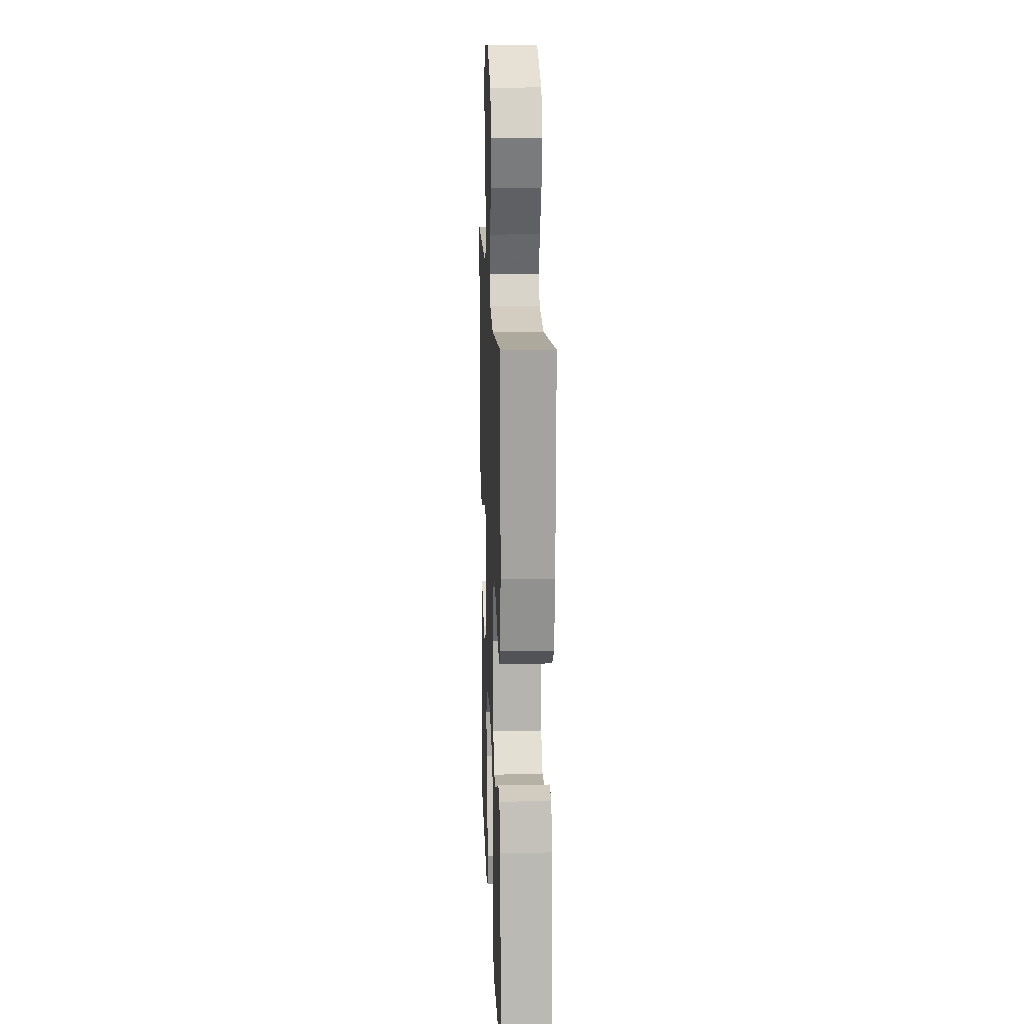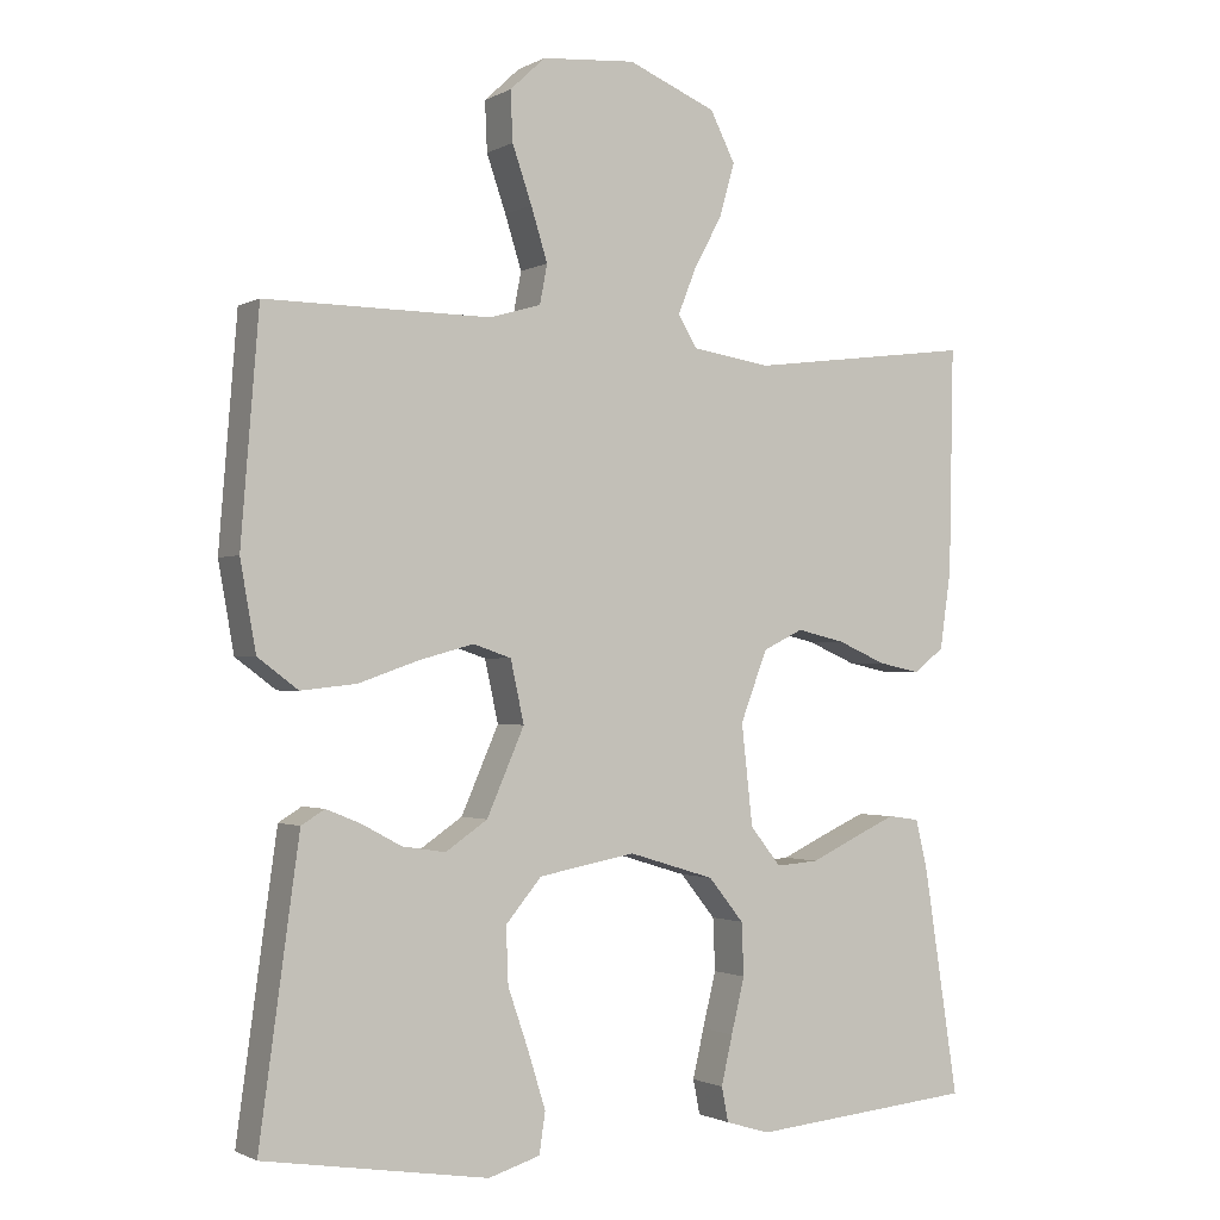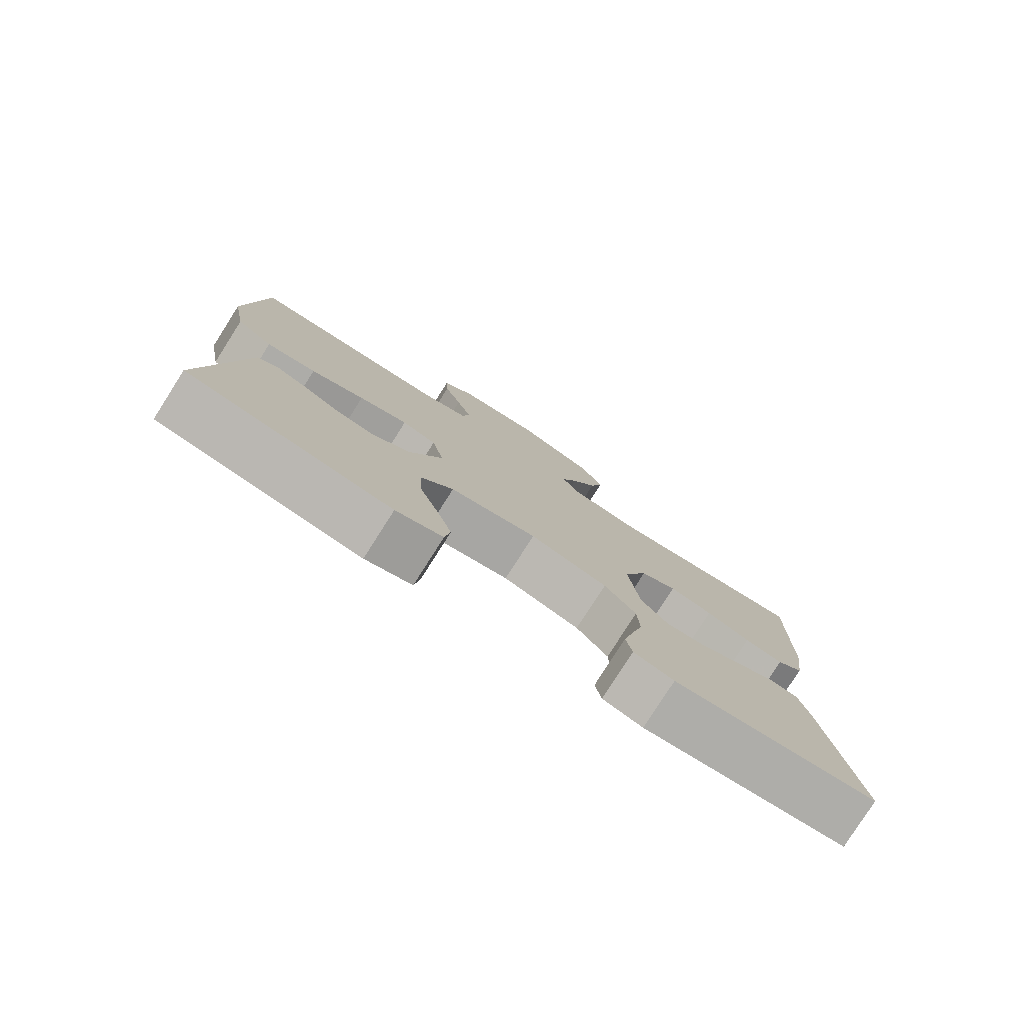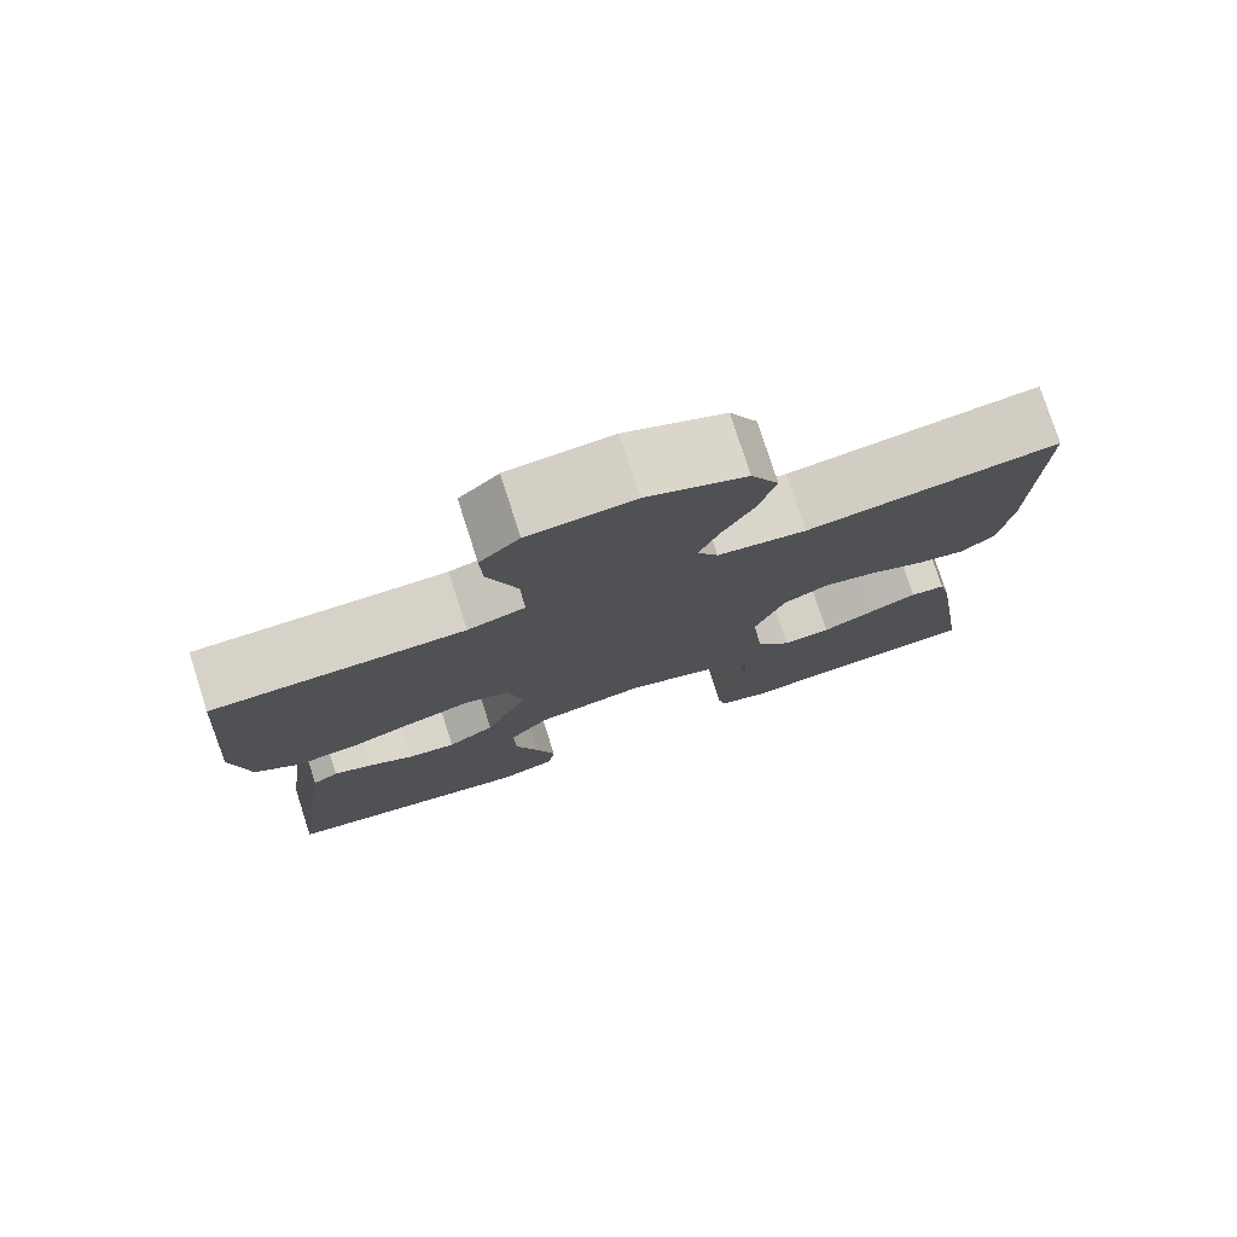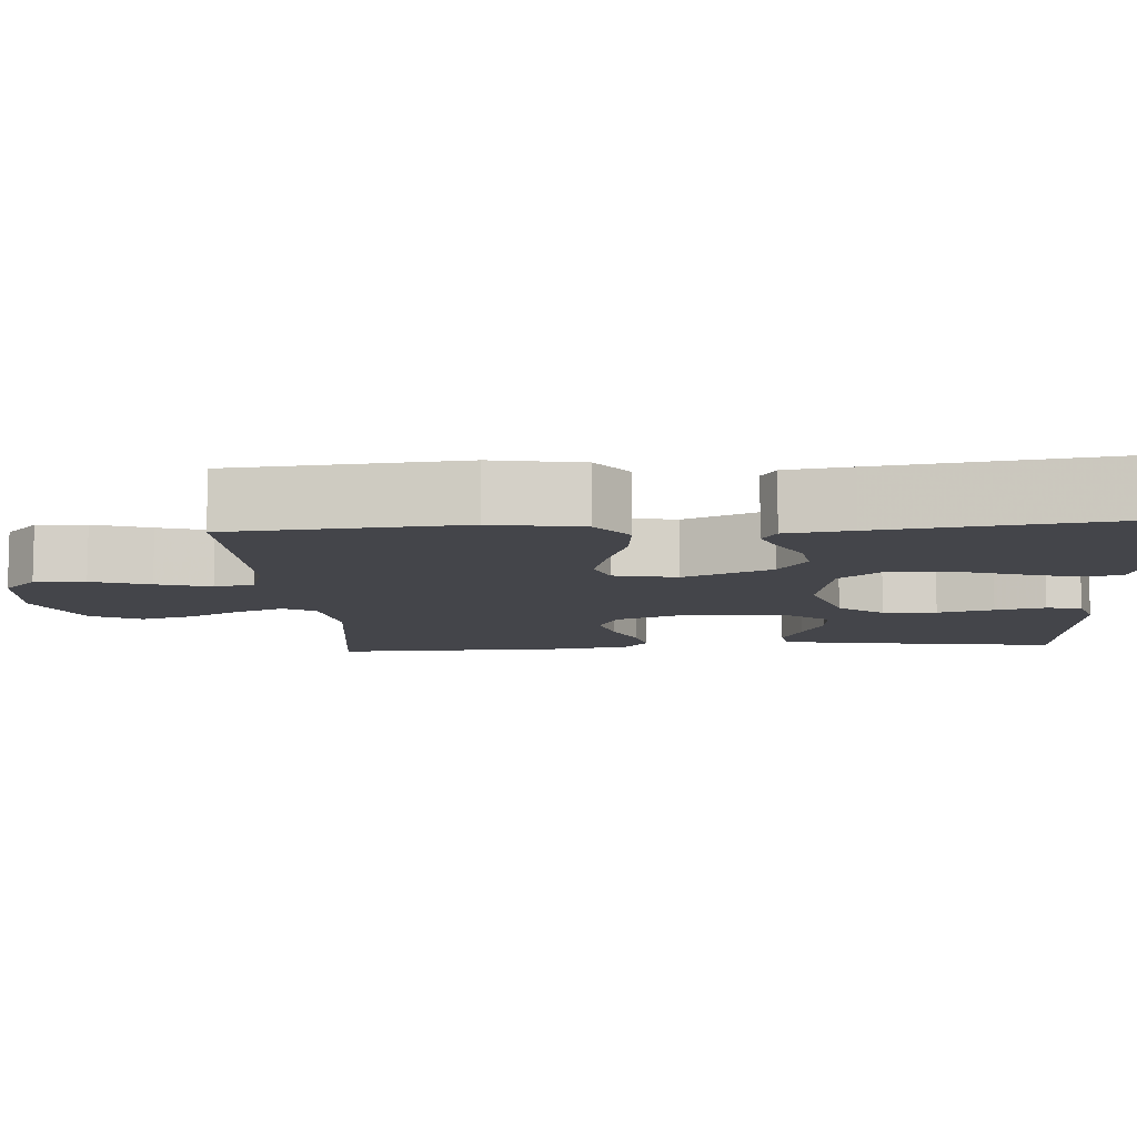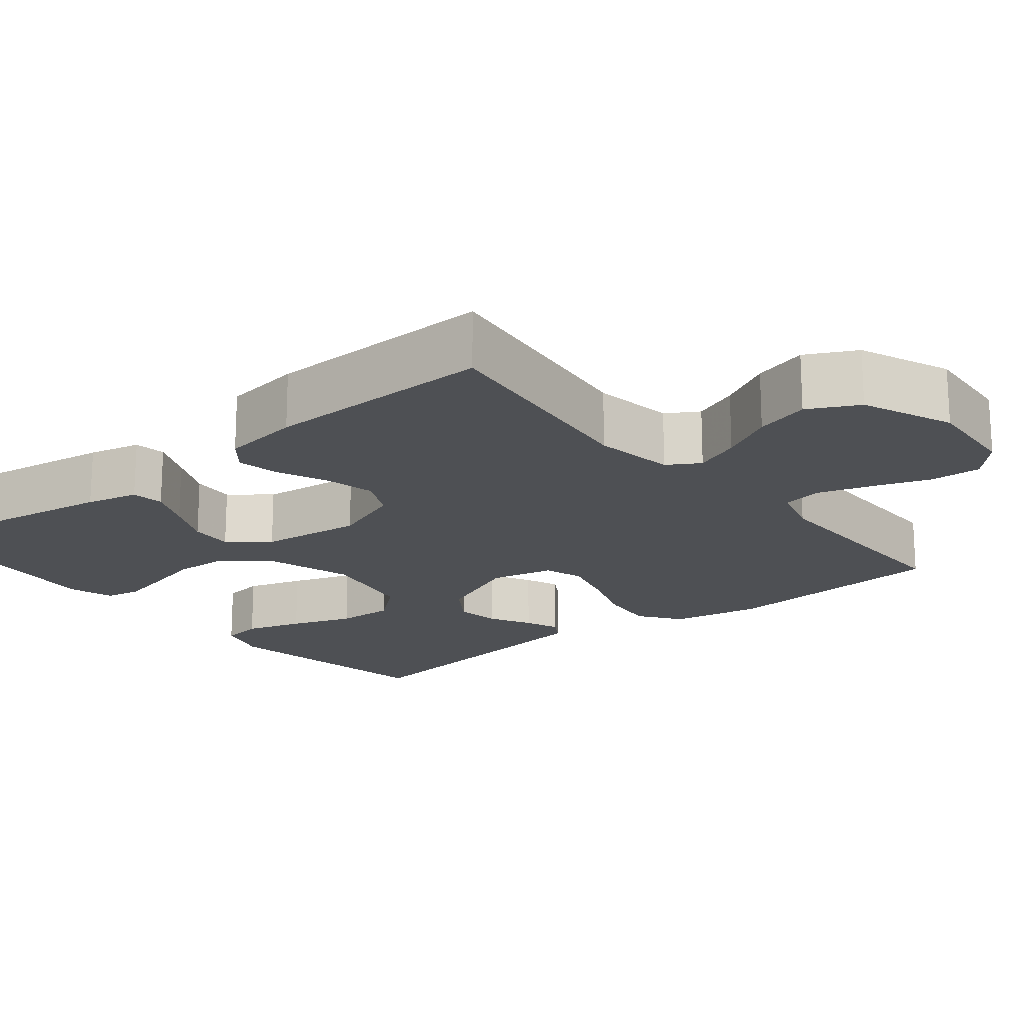
<metadata>
{"format":"obj","ext":"obj","renderer":"f3d","projection":"perspective","resolution":1024,"background":"white","views":[{"elev":16.1,"azim":-92.3,"up":"+Z"},{"elev":-1.4,"azim":150.6,"up":"+Z"},{"elev":-79.5,"azim":147.5,"up":"+Z"},{"elev":77.6,"azim":162.1,"up":"+Z"},{"elev":-9.2,"azim":94.1,"up":"+Y"},{"elev":-18.5,"azim":-51.0,"up":"+Y"}]}
</metadata>
<code>
v 0.5 0.07 -0.5
v 0.2 0.07 -0.548
v 0.131 0.07 -0.527
v 0.123 0.07 -0.473
v 0.146 0.07 -0.399
v 0.174 0.07 -0.318
v 0.177 0.07 -0.243
v 0.129 0.07 -0.186
v 0 0.07 -0.162
v -0.115 0.07 -0.197
v -0.162 0.07 -0.255
v -0.165 0.07 -0.325
v -0.147 0.07 -0.398
v -0.132 0.07 -0.463
v -0.141 0.07 -0.509
v -0.2 0.07 -0.527
v -0.5 0.07 -0.5
v -0.454 0.07 -0.2
v -0.438 0.07 -0.132
v -0.396 0.07 -0.126
v -0.338 0.07 -0.152
v -0.276 0.07 -0.181
v -0.219 0.07 -0.185
v -0.178 0.07 -0.134
v -0.163 0.07 0
v -0.199 0.07 0.094
v -0.253 0.07 0.12
v -0.317 0.07 0.105
v -0.382 0.07 0.077
v -0.439 0.07 0.065
v -0.479 0.07 0.097
v -0.494 0.07 0.2
v -0.5 0.07 0.5
v -0.2 0.07 0.462
v -0.094 0.07 0.478
v -0.069 0.07 0.52
v -0.093 0.07 0.58
v -0.131 0.07 0.65
v -0.151 0.07 0.721
v -0.118 0.07 0.786
v 0 0.07 0.835
v 0.125 0.07 0.825
v 0.172 0.07 0.781
v 0.169 0.07 0.715
v 0.143 0.07 0.64
v 0.121 0.07 0.57
v 0.131 0.07 0.518
v 0.2 0.07 0.498
v 0.5 0.07 0.5
v 0.524 0.07 0.2
v 0.503 0.07 0.083
v 0.449 0.07 0.043
v 0.375 0.07 0.051
v 0.295 0.07 0.079
v 0.222 0.07 0.099
v 0.171 0.07 0.082
v 0.153 0.07 0
v 0.203 0.07 -0.114
v 0.259 0.07 -0.152
v 0.317 0.07 -0.143
v 0.371 0.07 -0.114
v 0.416 0.07 -0.096
v 0.447 0.07 -0.115
v 0.459 0.07 -0.2
v 0.5 0 -0.5
v 0.2 0 -0.548
v 0.131 0 -0.527
v 0.123 0 -0.473
v 0.146 0 -0.399
v 0.174 0 -0.318
v 0.177 0 -0.243
v 0.129 0 -0.186
v 0 0 -0.162
v -0.115 0 -0.197
v -0.162 0 -0.255
v -0.165 0 -0.325
v -0.147 0 -0.398
v -0.132 0 -0.463
v -0.141 0 -0.509
v -0.2 0 -0.527
v -0.5 0 -0.5
v -0.454 0 -0.2
v -0.438 0 -0.132
v -0.396 0 -0.126
v -0.338 0 -0.152
v -0.276 0 -0.181
v -0.219 0 -0.185
v -0.178 0 -0.134
v -0.163 0 0
v -0.199 0 0.094
v -0.253 0 0.12
v -0.317 0 0.105
v -0.382 0 0.077
v -0.439 0 0.065
v -0.479 0 0.097
v -0.494 0 0.2
v -0.5 0 0.5
v -0.2 0 0.462
v -0.094 0 0.478
v -0.069 0 0.52
v -0.093 0 0.58
v -0.131 0 0.65
v -0.151 0 0.721
v -0.118 0 0.786
v 0 0 0.835
v 0.125 0 0.825
v 0.172 0 0.781
v 0.169 0 0.715
v 0.143 0 0.64
v 0.121 0 0.57
v 0.131 0 0.518
v 0.2 0 0.498
v 0.5 0 0.5
v 0.524 0 0.2
v 0.503 0 0.083
v 0.449 0 0.043
v 0.375 0 0.051
v 0.295 0 0.079
v 0.222 0 0.099
v 0.171 0 0.082
v 0.153 0 0
v 0.203 0 -0.114
v 0.259 0 -0.152
v 0.317 0 -0.143
v 0.371 0 -0.114
v 0.416 0 -0.096
v 0.447 0 -0.115
v 0.459 0 -0.2
f 60 61 62 63
f 60 63 64 1
f 51 52 53 54
f 51 54 55
f 48 49 50 51
f 47 48 51 55
f 42 43 44 45
f 42 45 46
f 41 42 46
f 40 41 46 47
f 37 38 39 40
f 36 37 40 47
f 31 32 33 34
f 31 34 35
f 28 29 30 31
f 27 28 31 35
f 26 27 35 36
f 19 20 21 22
f 17 18 19 22
f 17 22 23
f 16 17 23
f 12 13 14 15
f 12 15 16 23
f 3 4 5 6
f 1 2 3 6
f 59 60 1 6
f 58 59 6 7
f 57 58 7 8
f 36 47 55 56
f 25 26 36 56
f 24 25 56 57
f 11 12 23 24
f 10 11 24
f 9 10 24 57
f 8 9 57
f 127 126 125 124
f 65 128 127 124
f 118 117 116 115
f 119 118 115
f 115 114 113 112
f 119 115 112 111
f 109 108 107 106
f 110 109 106
f 110 106 105
f 111 110 105 104
f 104 103 102 101
f 111 104 101 100
f 98 97 96 95
f 99 98 95
f 95 94 93 92
f 99 95 92 91
f 100 99 91 90
f 86 85 84 83
f 86 83 82 81
f 87 86 81
f 87 81 80
f 79 78 77 76
f 87 80 79 76
f 70 69 68 67
f 70 67 66 65
f 70 65 124 123
f 71 70 123 122
f 72 71 122 121
f 120 119 111 100
f 120 100 90 89
f 121 120 89 88
f 88 87 76 75
f 88 75 74
f 121 88 74 73
f 121 73 72
f 1 65 66 2
f 2 66 67 3
f 3 67 68 4
f 4 68 69 5
f 5 69 70 6
f 6 70 71 7
f 7 71 72 8
f 8 72 73 9
f 9 73 74 10
f 10 74 75 11
f 11 75 76 12
f 12 76 77 13
f 13 77 78 14
f 14 78 79 15
f 15 79 80 16
f 16 80 81 17
f 17 81 82 18
f 18 82 83 19
f 19 83 84 20
f 20 84 85 21
f 21 85 86 22
f 22 86 87 23
f 23 87 88 24
f 24 88 89 25
f 25 89 90 26
f 26 90 91 27
f 27 91 92 28
f 28 92 93 29
f 29 93 94 30
f 30 94 95 31
f 31 95 96 32
f 32 96 97 33
f 33 97 98 34
f 34 98 99 35
f 35 99 100 36
f 36 100 101 37
f 37 101 102 38
f 38 102 103 39
f 39 103 104 40
f 40 104 105 41
f 41 105 106 42
f 42 106 107 43
f 43 107 108 44
f 44 108 109 45
f 45 109 110 46
f 46 110 111 47
f 47 111 112 48
f 48 112 113 49
f 49 113 114 50
f 50 114 115 51
f 51 115 116 52
f 52 116 117 53
f 53 117 118 54
f 54 118 119 55
f 55 119 120 56
f 56 120 121 57
f 57 121 122 58
f 58 122 123 59
f 59 123 124 60
f 60 124 125 61
f 61 125 126 62
f 62 126 127 63
f 63 127 128 64
f 64 128 65 1

</code>
